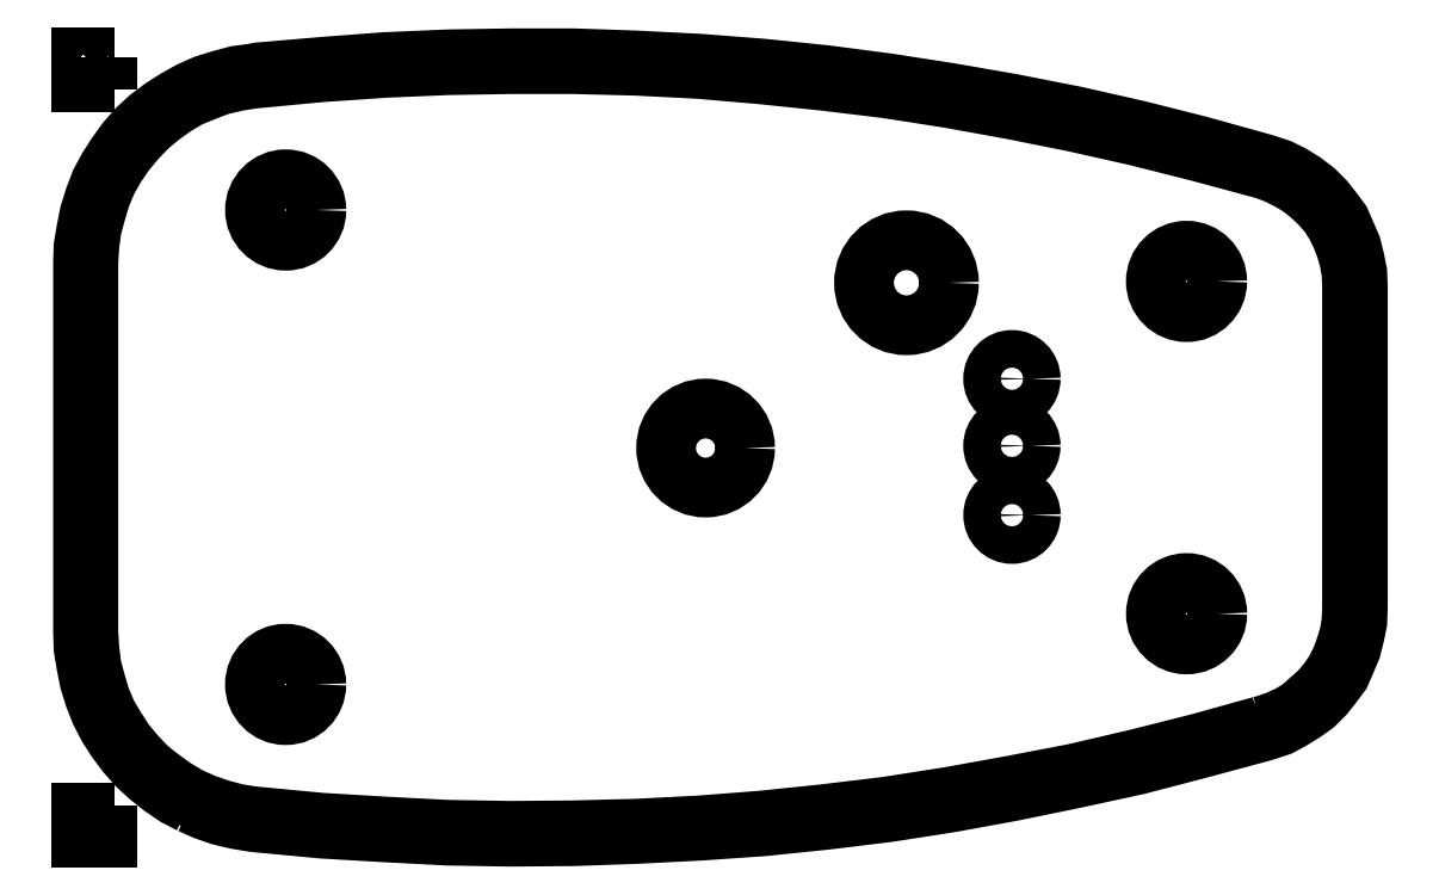
<metadata>
{"format":"dxf","ext":"dxf","renderer":"ezdxf+matplotlib","layout":"modelspace","background":"white","min_lineweight":24,"dpi":150}
</metadata>
<code>
0
SECTION
2
ENTITIES
0
CIRCLE
8
0
10
16
20
49.26
40
2.41
0
CIRCLE
8
0
10
16
20
12.05
40
2.41
0
CIRCLE
8
0
10
48.94
20
30.59
40
3.098
0
CIRCLE
8
0
10
72.97
20
25.32
40
1.475
0
CIRCLE
8
0
10
72.96
20
30.76
40
1.475
0
CIRCLE
8
0
10
72.96
20
36.02
40
1.475
0
CIRCLE
8
0
10
86.66
20
43.66
40
2.41
0
CIRCLE
8
0
10
86.66
20
17.59
40
2.41
0
LWPOLYLINE
8
0
90
    1
70
    1
43
0
10
13.92
20
59.59
0
LWPOLYLINE
8
0
90
    1
70
    1
43
0
10
92.47
20
52.52
0
LWPOLYLINE
8
0
90
    1
70
    1
43
0
10
74.44
20
36.02
0
LWPOLYLINE
8
0
90
    1
70
    1
43
0
10
74.44
20
30.76
0
LWPOLYLINE
8
0
90
    1
70
    1
43
0
10
74.44
20
25.32
0
LWPOLYLINE
8
0
90
    1
70
    1
43
0
10
52.04
20
30.59
0
LWPOLYLINE
8
0
90
    1
70
    1
43
0
10
89.07
20
43.66
0
LWPOLYLINE
8
0
90
    1
70
    1
43
0
10
89.07
20
17.59
0
LWPOLYLINE
8
0
90
   96
70
    1
43
0
10
8.534
20
2.686
10
7.39
20
3.28
10
6.33
20
4
10
5.313
20
4.805
10
4.339
20
5.695
10
3.491
20
6.669
10
2.729
20
7.686
10
2.051
20
8.745
10
1.458
20
9.89
10
0.9915
20
11.08
10
0.6102
20
12.3
10
0.3559
20
13.58
10
0.1441
20
14.85
10
0.1017
20
16.16
10
0.1017
20
45.14
10
0.1441
20
46.41
10
0.3559
20
47.69
10
0.6102
20
48.96
10
0.9915
20
50.19
10
1.458
20
51.41
10
2.051
20
52.52
10
2.729
20
53.57
10
3.491
20
54.63
10
4.339
20
55.61
10
5.313
20
56.5
10
6.33
20
57.26
10
7.39
20
57.94
10
8.534
20
58.57
10
9.678
20
59.08
10
10.91
20
59.46
10
12.18
20
59.8
10
13.45
20
59.97
10
13.87
20
60.06
10
18.79
20
60.48
10
23.79
20
60.86
10
28.7
20
61.07
10
33.66
20
61.16
10
38.58
20
61.16
10
43.49
20
60.99
10
48.45
20
60.74
10
53.36
20
60.35
10
58.32
20
59.85
10
63.19
20
59.21
10
68.11
20
58.45
10
72.98
20
57.6
10
77.94
20
56.63
10
82.81
20
55.52
10
87.69
20
54.3
10
92.56
20
52.94
10
92.98
20
52.81
10
94
20
52.47
10
94.93
20
52.01
10
95.82
20
51.46
10
96.71
20
50.78
10
97.47
20
50.02
10
98.11
20
49.21
10
98.74
20
48.36
10
99.17
20
47.39
10
99.59
20
46.41
10
99.85
20
45.4
10
100.1
20
44.34
10
100.1
20
43.28
10
100.1
20
17.98
10
100.1
20
16.92
10
99.85
20
15.91
10
99.59
20
14.89
10
99.17
20
13.87
10
98.74
20
12.9
10
98.11
20
12.05
10
97.47
20
11.25
10
96.71
20
10.48
10
95.82
20
9.847
10
94.93
20
9.296
10
94
20
8.788
10
92.98
20
8.449
10
92.56
20
8.322
10
87.69
20
7.008
10
82.81
20
5.737
10
77.94
20
4.678
10
72.98
20
3.661
10
68.11
20
2.771
10
63.19
20
2.008
10
58.32
20
1.415
10
53.36
20
0.9068
10
48.45
20
0.5678
10
43.49
20
0.3136
10
38.58
20
0.1441
10
33.66
20
0.1017
10
28.7
20
0.1865
10
23.79
20
0.4407
10
18.79
20
0.7373
10
13.87
20
1.203
10
13.45
20
1.246
10
12.18
20
1.458
10
10.91
20
1.754
10
9.678
20
2.178
0
LWPOLYLINE
8
0
90
    4
70
    1
43
0
10
0
20
0.2002
10
2.002
20
0.2002
10
2.002
20
-1.059e-06
10
0
20
-1.059e-06
0
LWPOLYLINE
8
0
90
    1
70
    1
43
0
10
18.41
20
49.26
0
LWPOLYLINE
8
0
90
    1
70
    1
43
0
10
18.41
20
12.05
0
LINE
8
0
10
13.92
20
1.669
11
13.92
21
1.669
0
LWPOLYLINE
8
0
90
   96
70
    0
43
0
10
92.47
20
8.788
10
92.81
20
8.873
10
93.79
20
9.212
10
94.72
20
9.635
10
95.57
20
10.14
10
96.33
20
10.82
10
97.09
20
11.5
10
97.77
20
12.3
10
98.32
20
13.11
10
98.79
20
14.04
10
99.13
20
14.97
10
99.42
20
15.95
10
99.59
20
16.97
10
99.63
20
17.98
10
99.63
20
43.32
10
99.59
20
44.34
10
99.42
20
45.31
10
99.13
20
46.33
10
98.79
20
47.22
10
98.32
20
48.15
10
97.77
20
49
10
97.09
20
49.76
10
96.33
20
50.48
10
95.57
20
51.07
10
94.72
20
51.58
10
93.79
20
52.05
10
92.81
20
52.43
10
92.47
20
52.52
10
87.6
20
53.83
10
82.73
20
55.06
10
77.81
20
56.16
10
72.94
20
57.13
10
68.02
20
58.02
10
63.15
20
58.79
10
58.24
20
59.38
10
53.32
20
59.89
10
48.45
20
60.31
10
43.49
20
60.57
10
38.58
20
60.69
10
33.66
20
60.69
10
28.7
20
60.61
10
23.79
20
60.4
10
18.83
20
60.06
10
13.92
20
59.59
10
13.45
20
59.55
10
12.14
20
59.34
10
10.86
20
59.04
10
9.635
20
58.57
10
8.407
20
58.07
10
7.263
20
57.39
10
6.203
20
56.63
10
5.186
20
55.78
10
4.254
20
54.8
10
3.407
20
53.79
10
2.686
20
52.73
10
2.008
20
51.54
10
1.5
20
50.31
10
1.119
20
49.04
10
0.7796
20
47.77
10
0.6101
20
46.46
10
0.5254
20
45.14
10
0.5254
20
16.12
10
0.6101
20
14.8
10
0.7796
20
13.45
10
1.119
20
12.18
10
1.5
20
10.91
10
2.008
20
9.72
10
2.686
20
8.576
10
3.407
20
7.474
10
4.254
20
6.457
10
5.186
20
5.483
10
6.203
20
4.678
10
7.263
20
3.915
10
8.407
20
3.237
10
9.635
20
2.686
10
10.86
20
2.263
10
12.14
20
1.924
10
13.45
20
1.712
10
13.92
20
1.67
10
18.83
20
1.203
10
23.79
20
0.9068
10
28.7
20
0.6526
10
33.66
20
0.5678
10
38.58
20
0.6102
10
43.49
20
0.7373
10
48.45
20
0.9915
10
53.32
20
1.373
10
58.24
20
1.881
10
63.15
20
2.475
10
68.02
20
3.237
10
72.94
20
4.127
10
77.81
20
5.059
10
82.73
20
6.203
10
87.6
20
7.432
10
92.47
20
8.788
10
92.47
20
8.788
0
LINE
8
0
10
0
20
2.002
11
0.2002
21
2.002
0
LINE
8
0
10
0.2002
20
2.002
11
0.2002
21
-1.059e-06
0
LINE
8
0
10
0.2002
20
-1.059e-06
11
0
21
-1.059e-06
0
LINE
8
0
10
0
20
-1.059e-06
11
0
21
2.002
0
LWPOLYLINE
8
0
90
    8
70
    1
43
0
10
2.002
20
61.26
10
2.002
20
61.06
10
0
20
61.06
10
0
20
61.26
10
0.2002
20
61.26
10
0.2002
20
59.26
10
0
20
59.26
10
0
20
61.26
0
CIRCLE
8
0
10
64.69
20
43.55
40
3.334
0
ENDSEC
0
EOF

</code>
